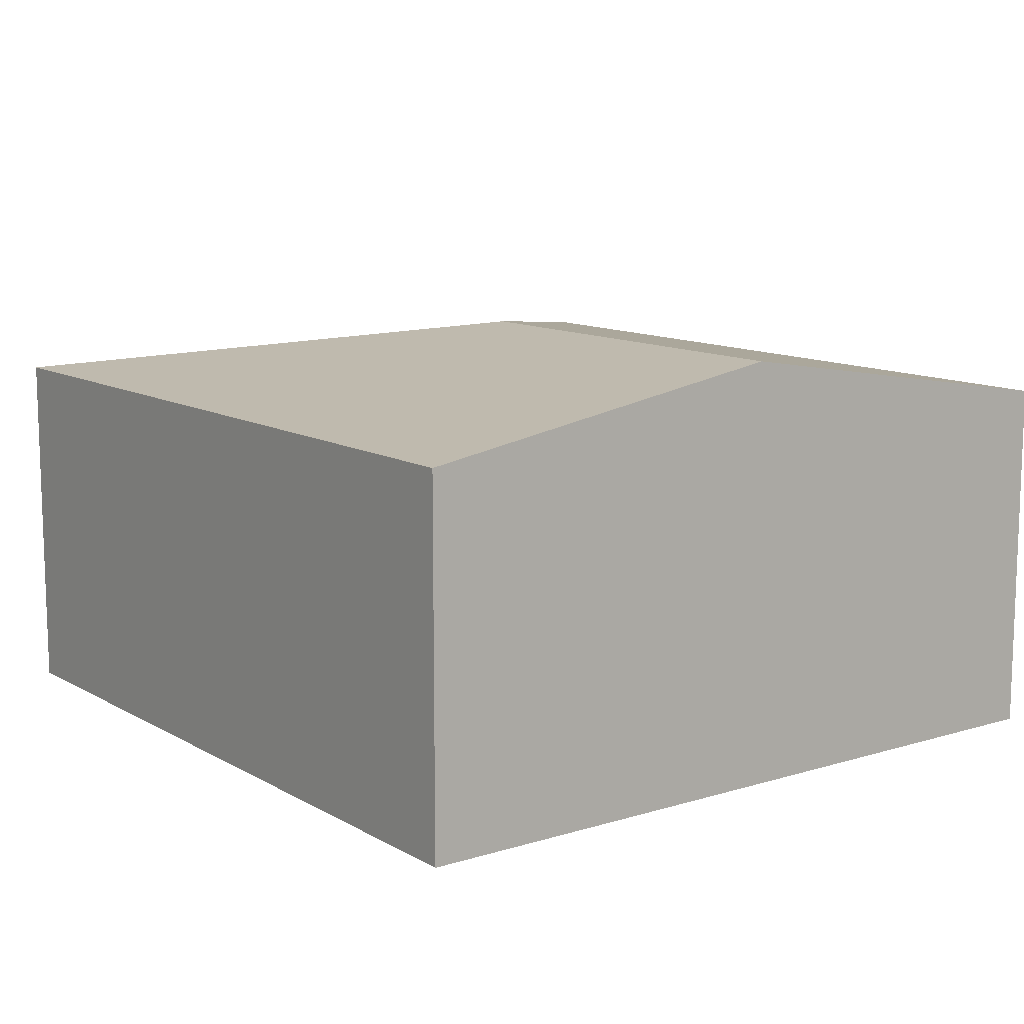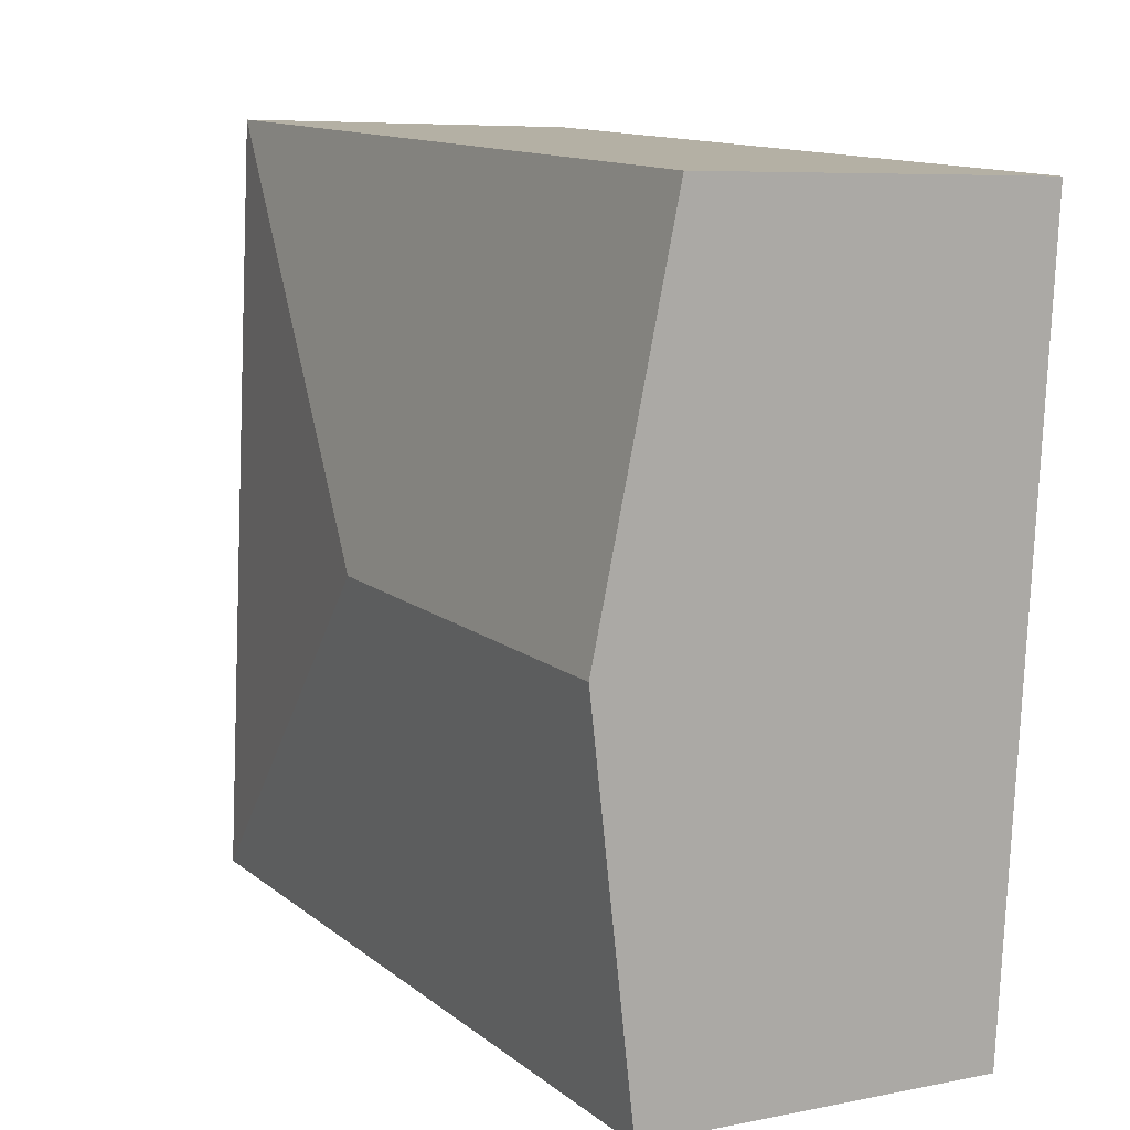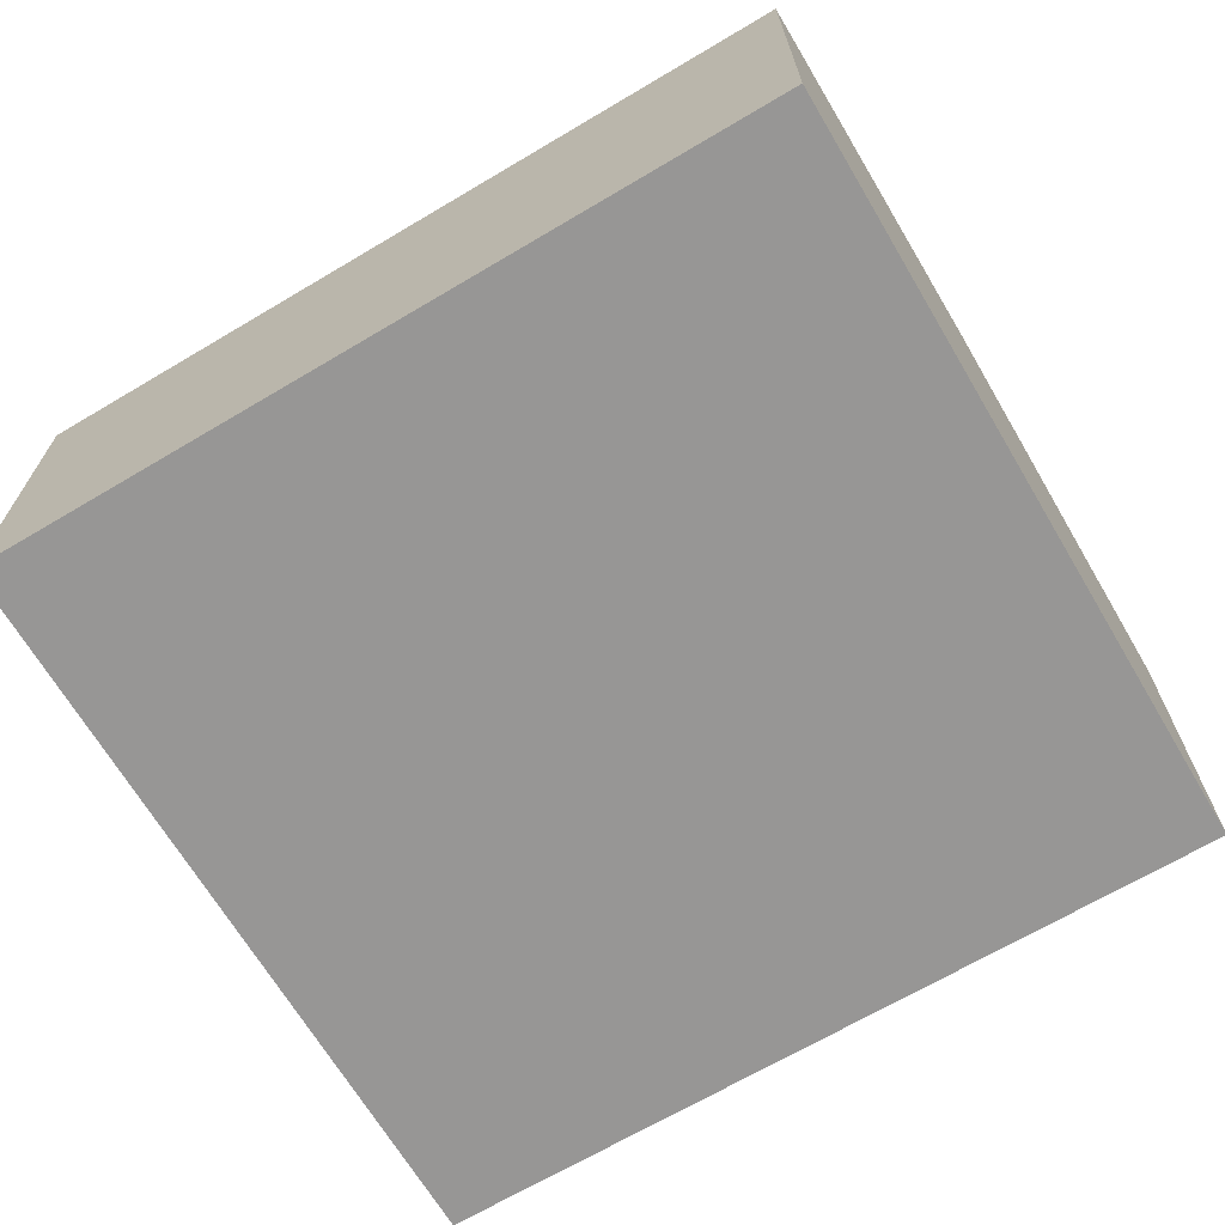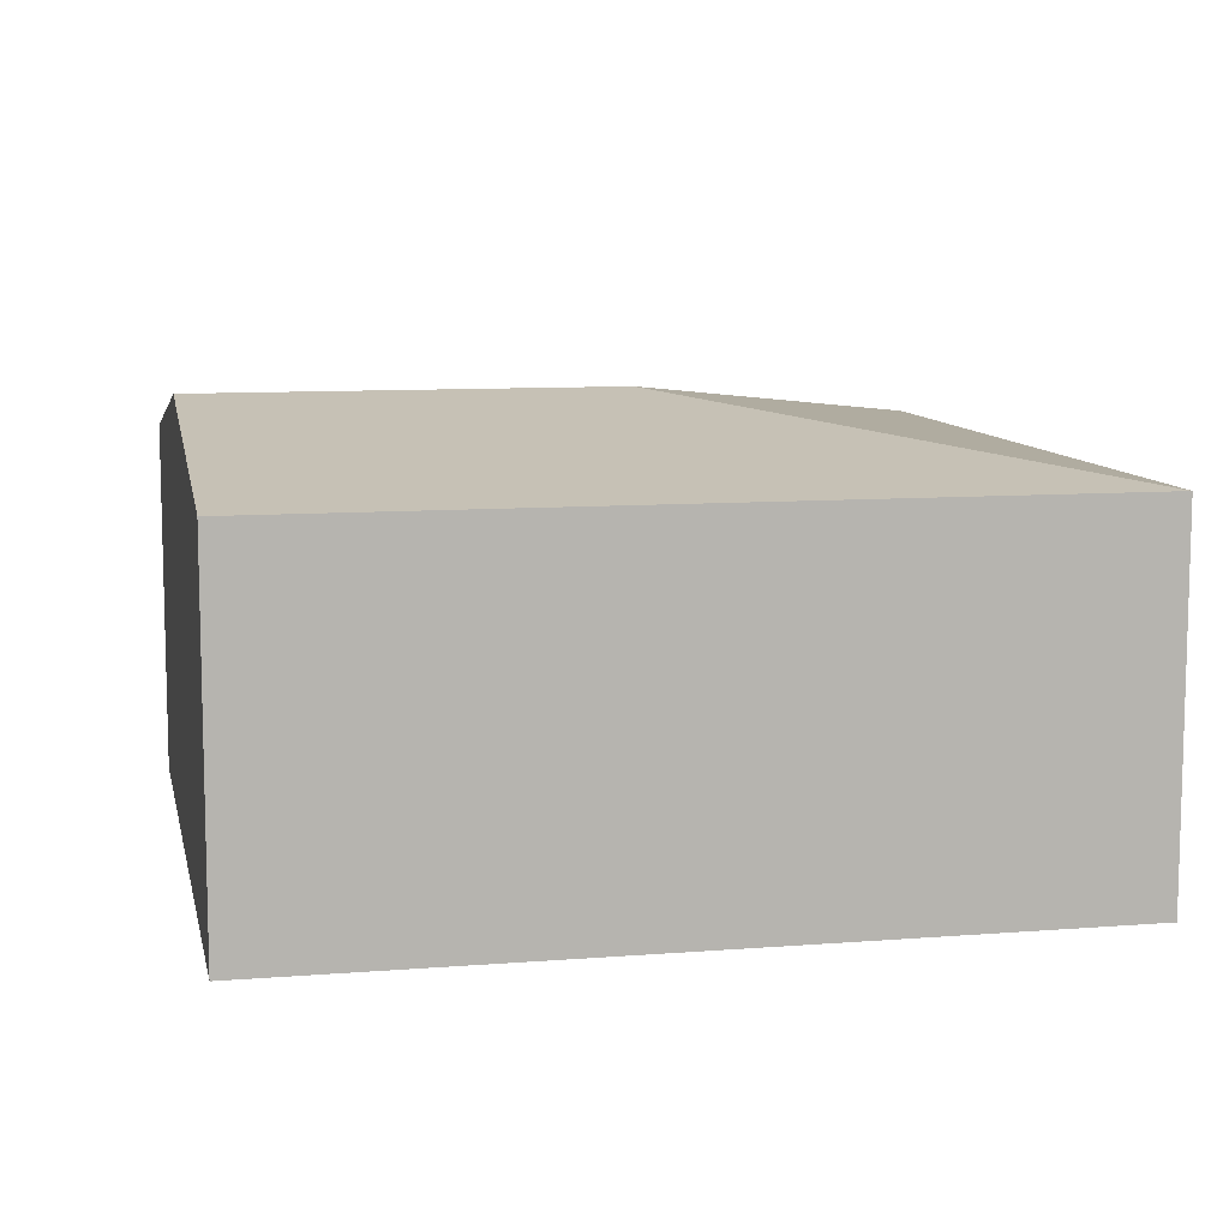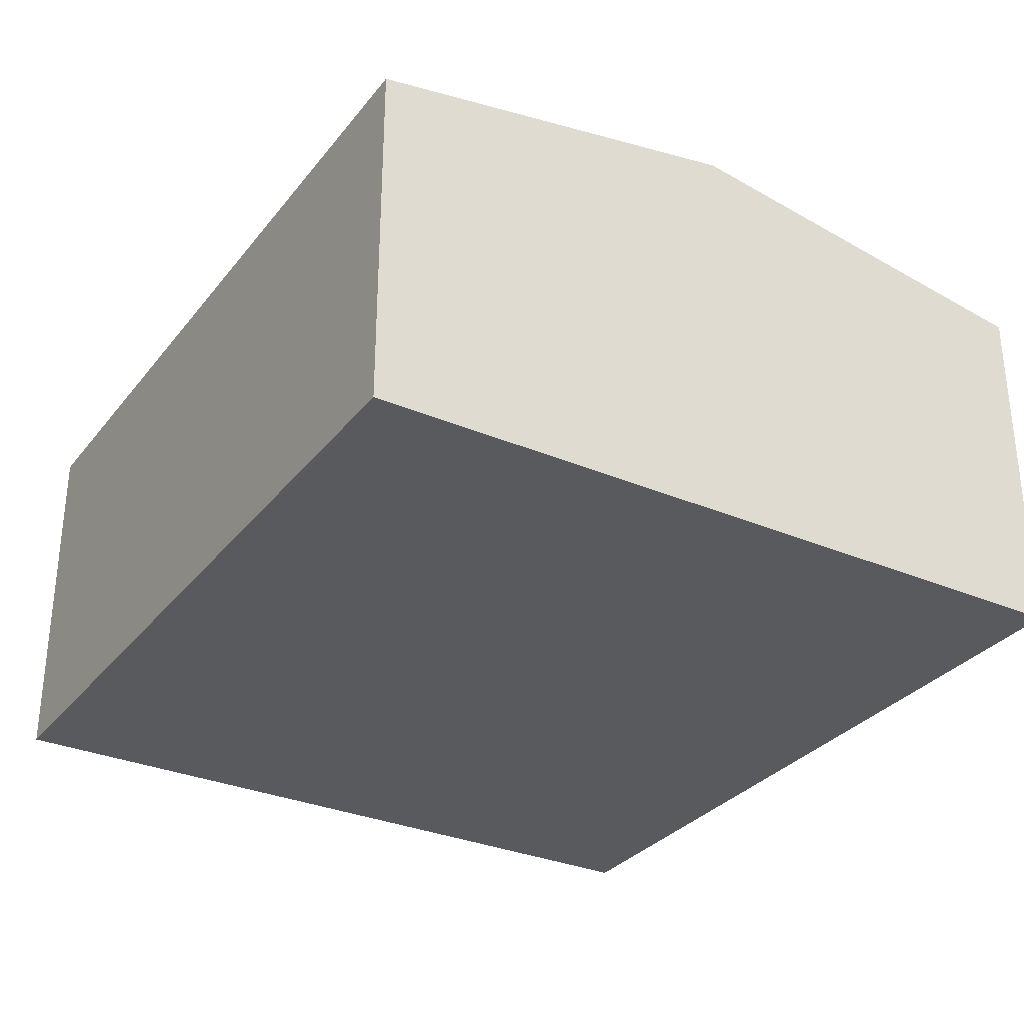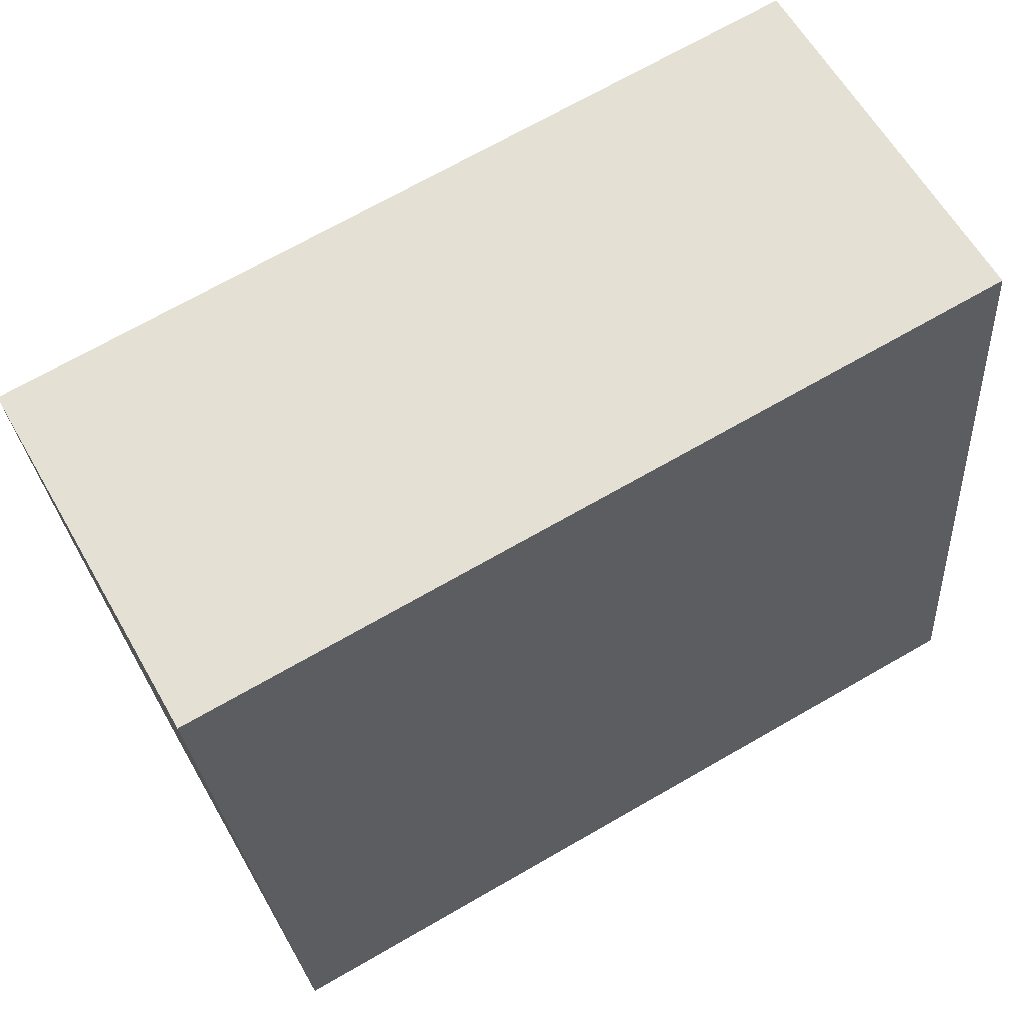
<metadata>
{"format":"obj","ext":"obj","renderer":"f3d","projection":"perspective","resolution":1024,"background":"white","views":[{"elev":11.5,"azim":-131.4,"up":"+Y"},{"elev":7.0,"azim":-120.3,"up":"+Z"},{"elev":-68.0,"azim":-154.1,"up":"+Y"},{"elev":9.4,"azim":-16.6,"up":"+Y"},{"elev":-31.2,"azim":-126.1,"up":"+Y"},{"elev":60.6,"azim":-29.5,"up":"+Z"}]}
</metadata>
<code>
v  2.878 2.724 -2.222
v  0.41 2.326 -4.891
v  0.205 2.724 -2.446
v  5.528 2.326 -4.462
v  0 2.326 1.424e-16
v  5.118 2.326 0.429
v  0.41 2.995e-16 -4.891
v  0.205 1.498e-16 -2.446
v  0 0 0
v  5.118 -2.627e-17 0.429
v  5.528 2.732e-16 -4.462
g defaultobject
f 1 2 3
f 2 1 4
f 5 1 3
f 1 5 6
f 1 6 4
f 7 3 2
f 3 7 5
f 5 7 8
f 5 8 9
f 9 6 5
f 6 9 10
f 10 4 6
f 4 10 11
f 11 2 4
f 2 11 7
f 8 10 9
f 10 8 7
f 10 7 11

</code>
